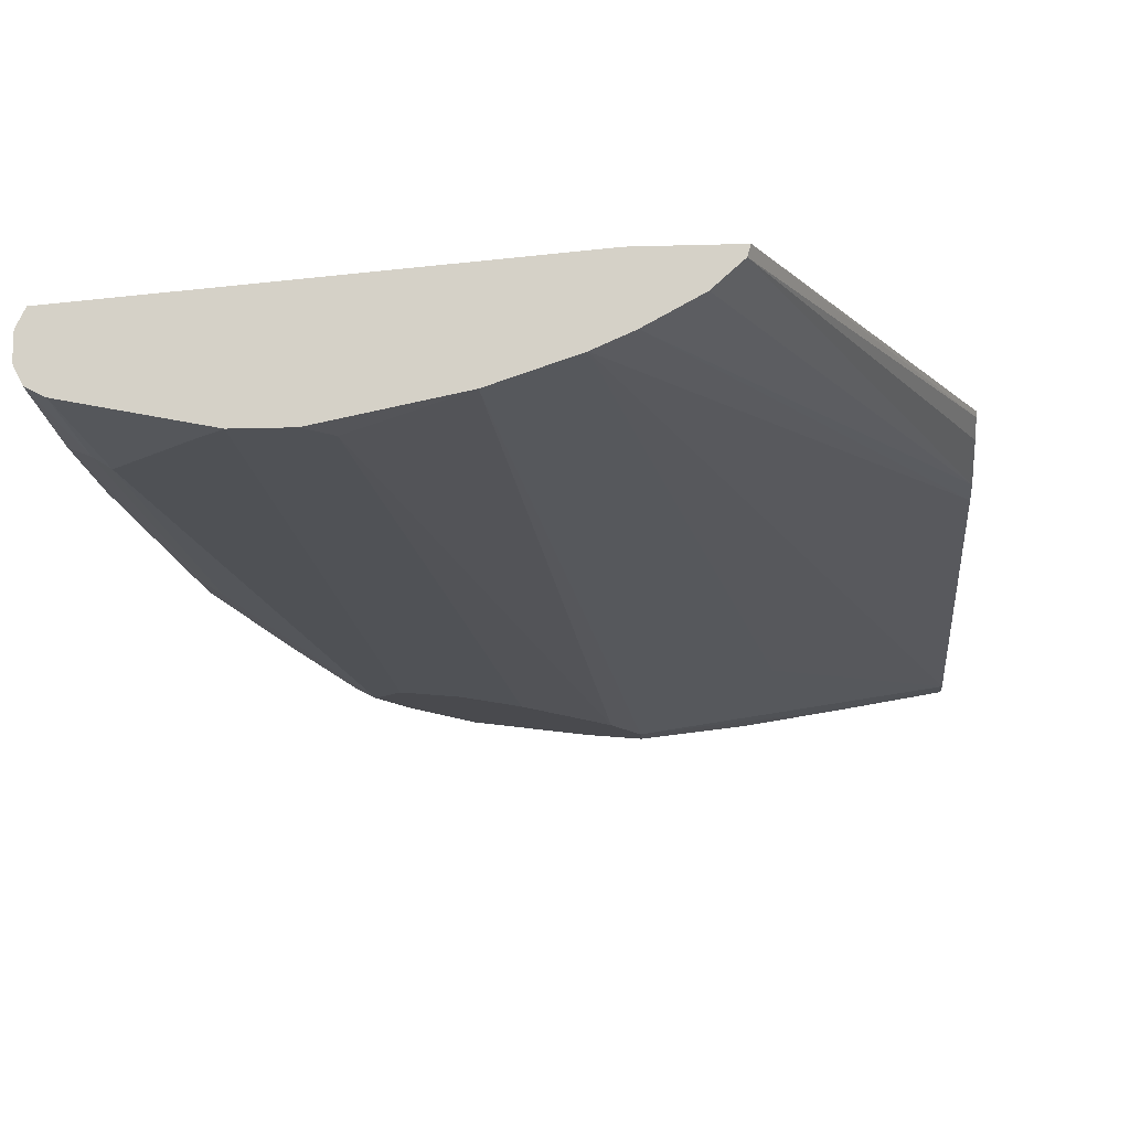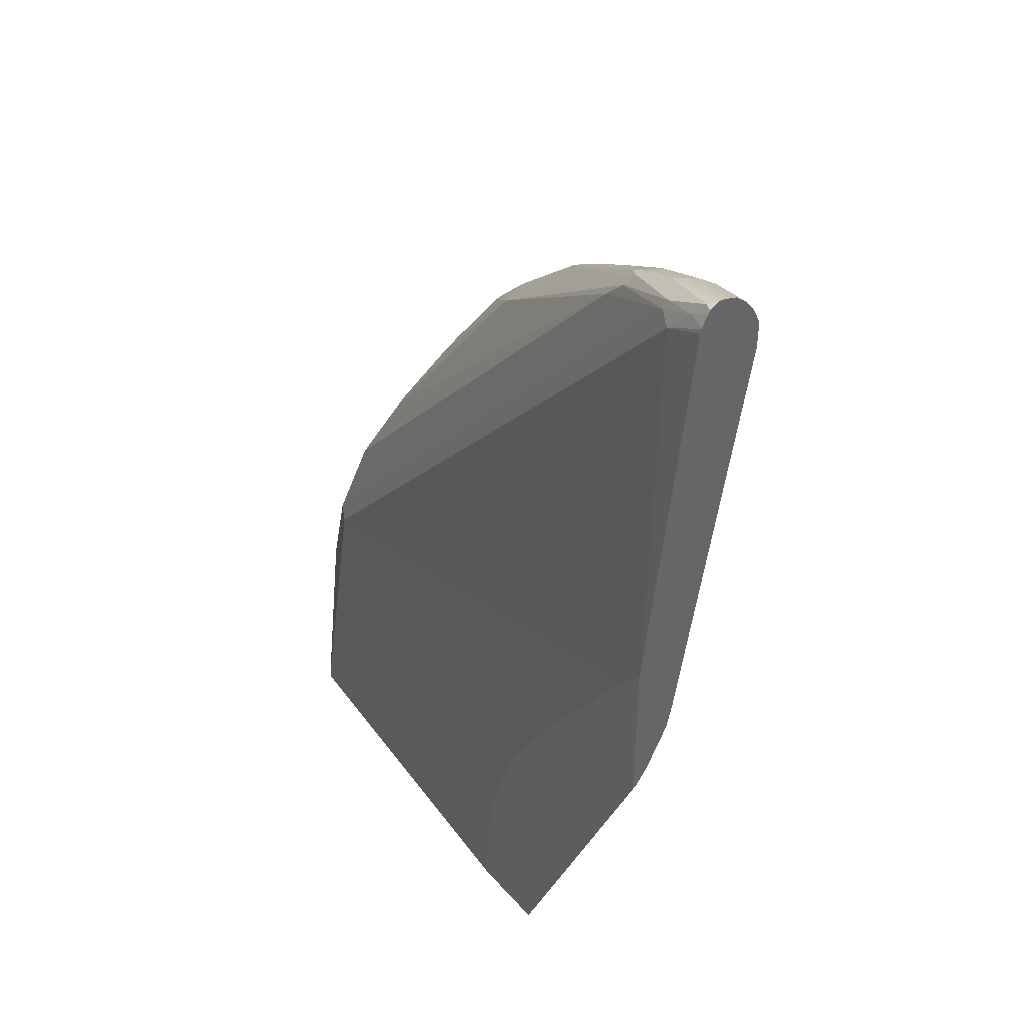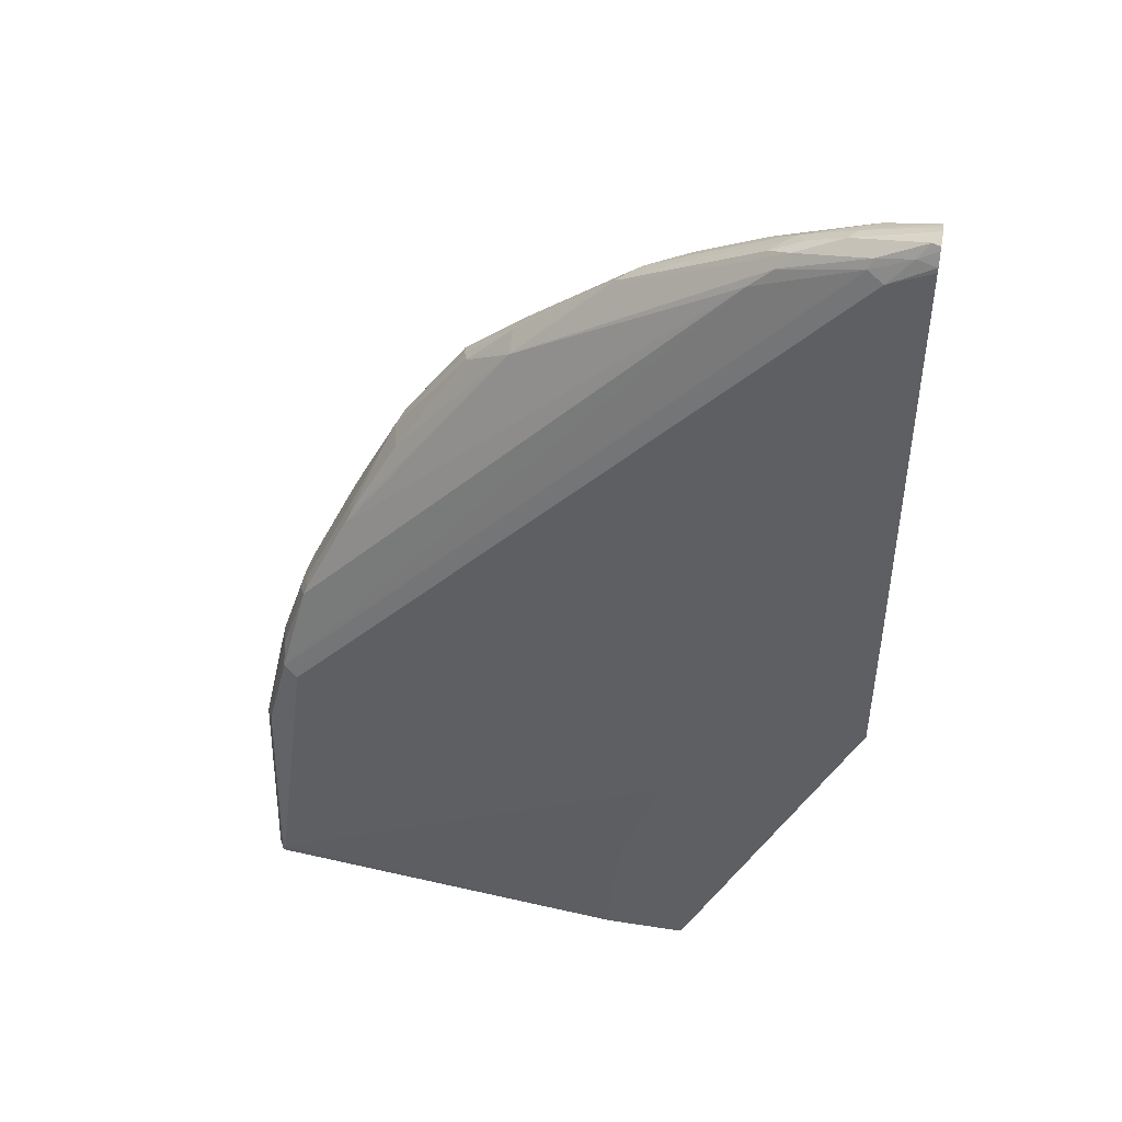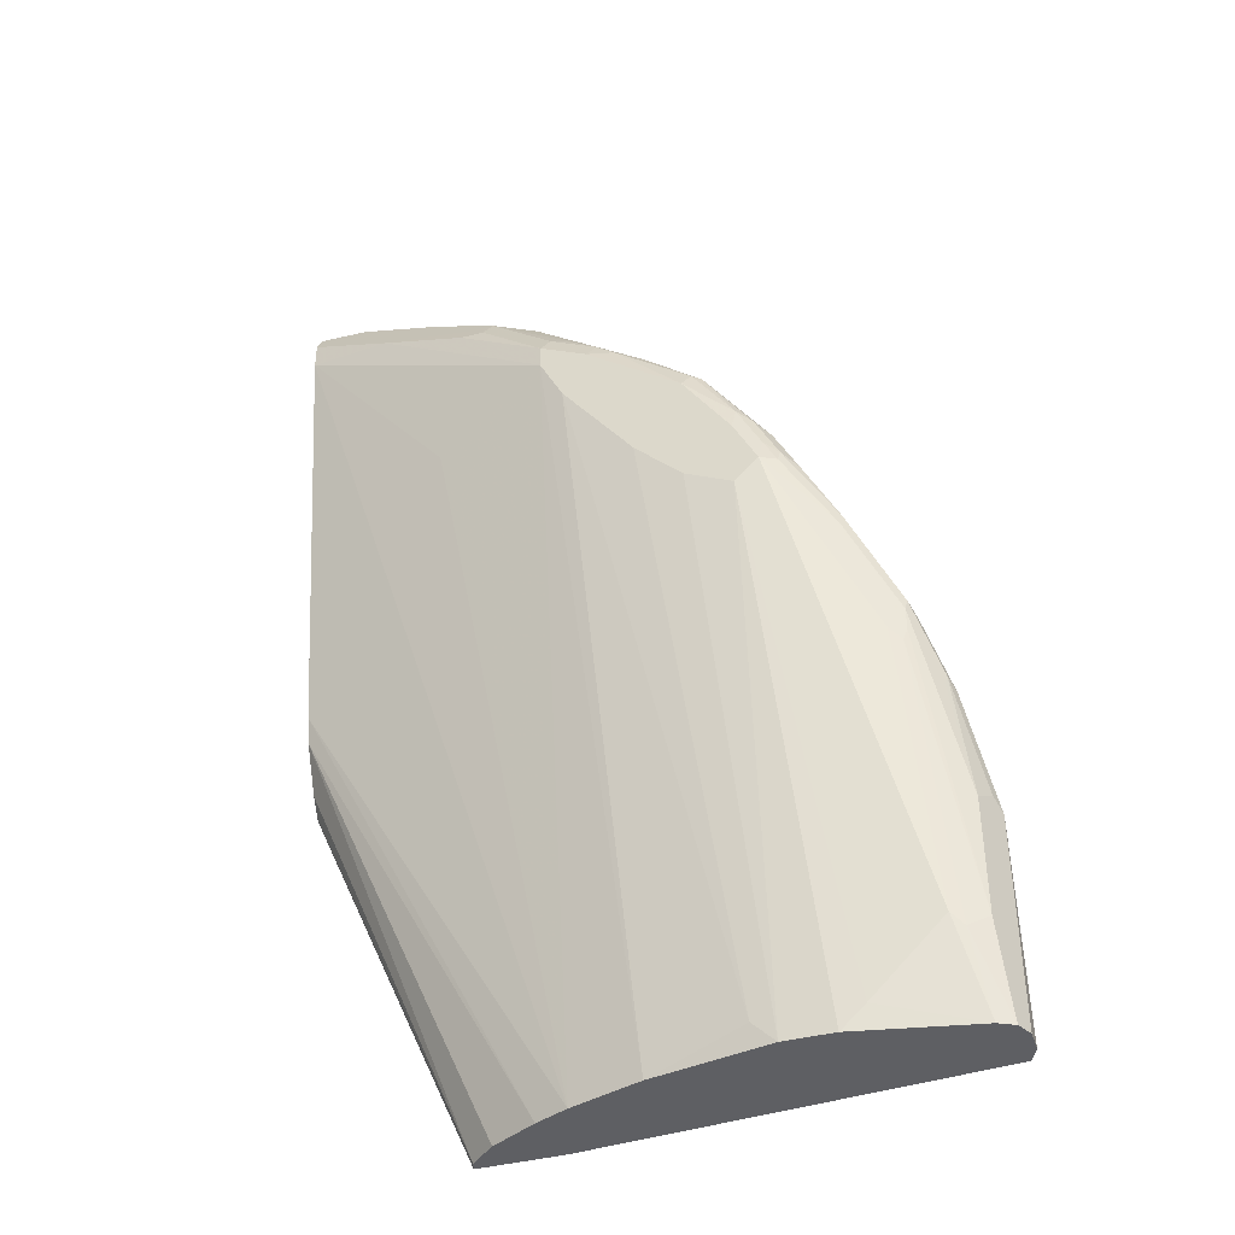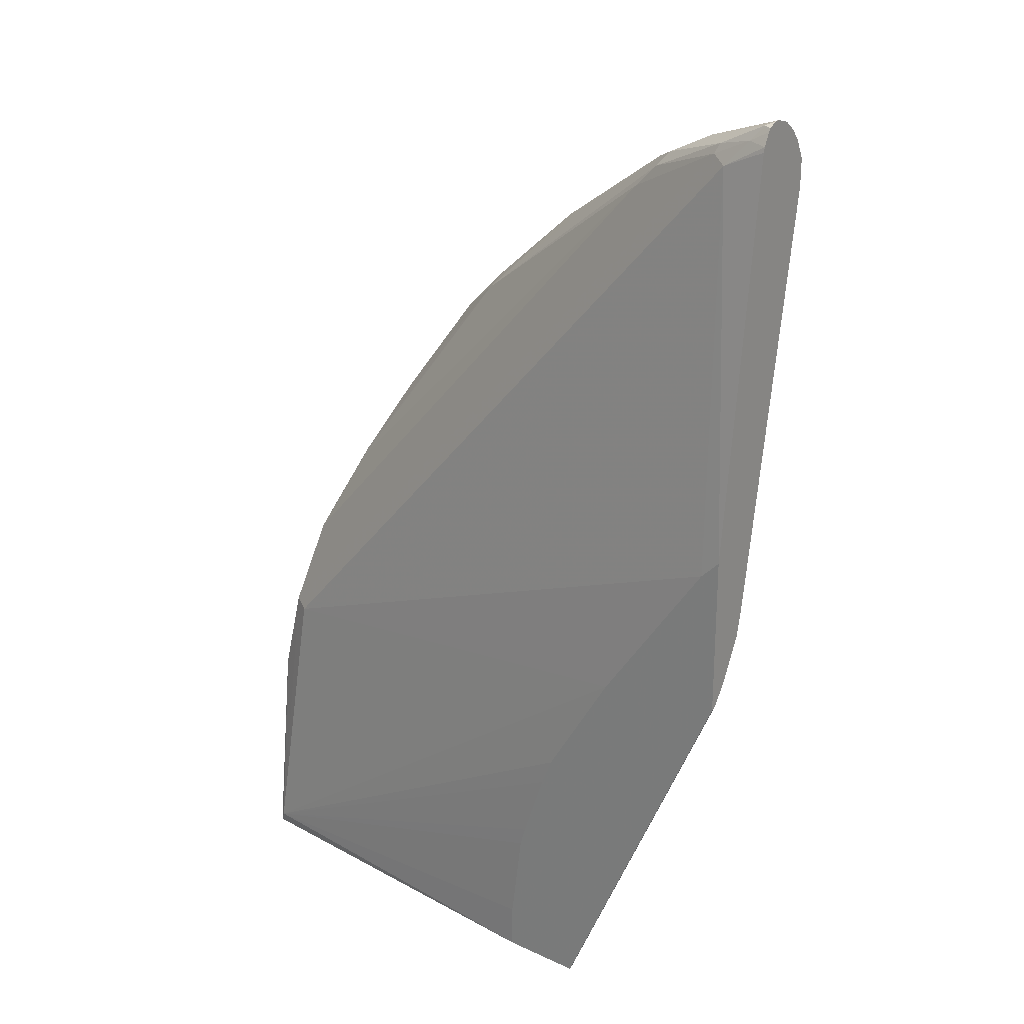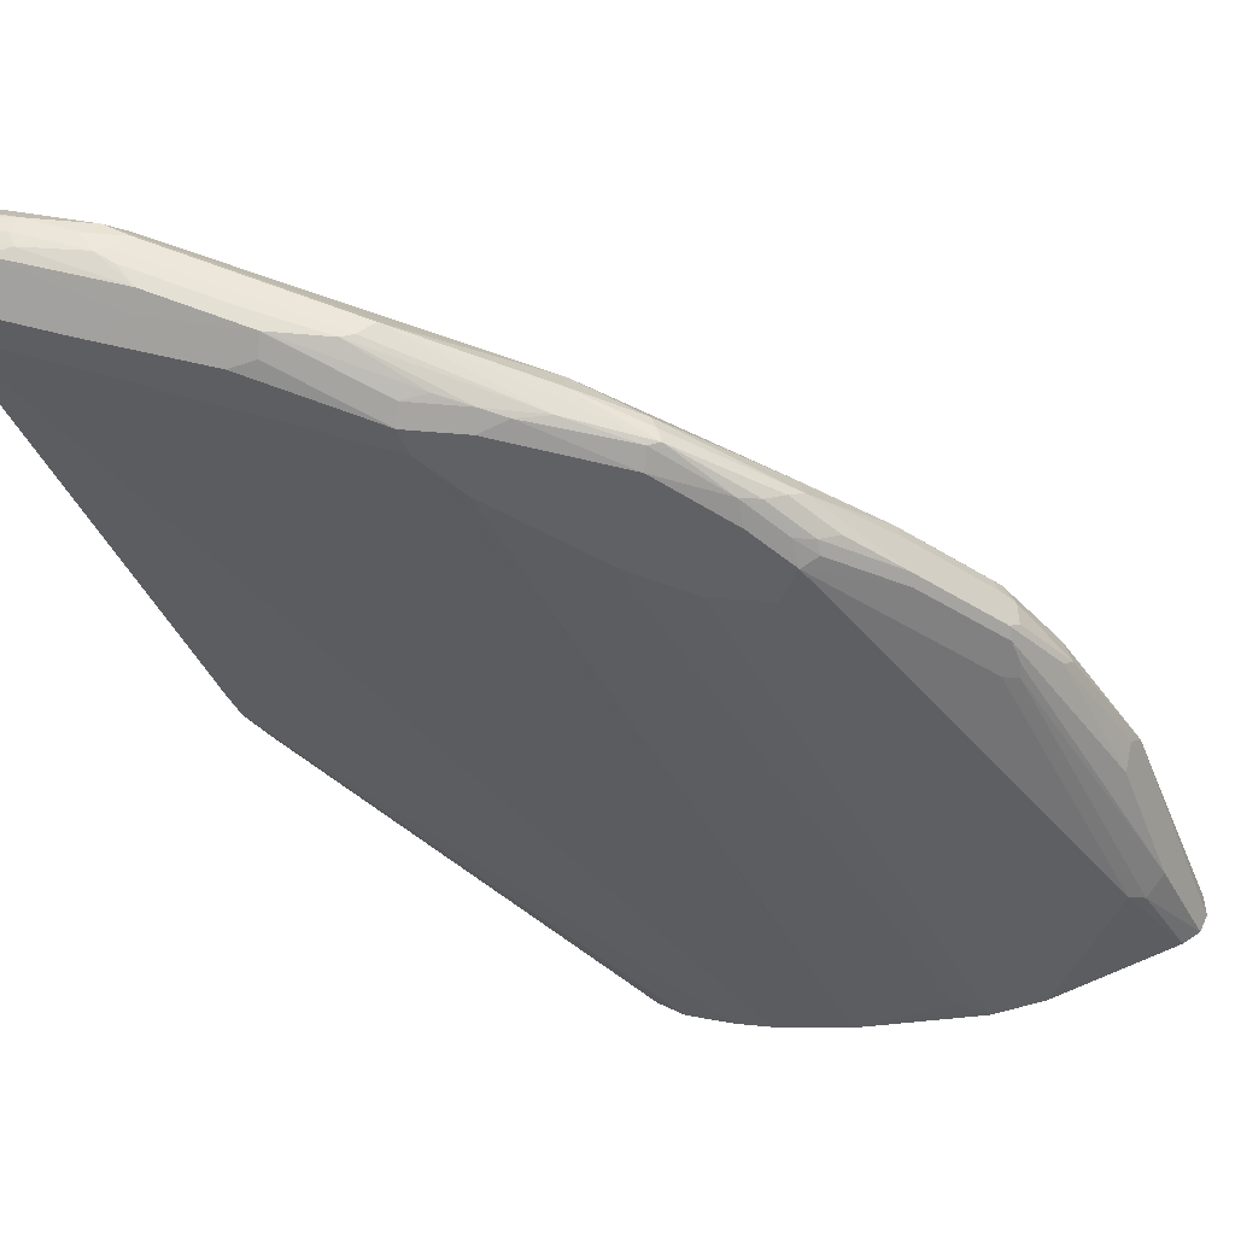
<metadata>
{"format":"obj","ext":"obj","renderer":"f3d","projection":"perspective","resolution":1024,"background":"white","views":[{"elev":-13.4,"azim":-176.0,"up":"+Y"},{"elev":42.1,"azim":-127.5,"up":"+Z"},{"elev":47.4,"azim":-170.0,"up":"+Z"},{"elev":-41.2,"azim":17.4,"up":"+Z"},{"elev":24.1,"azim":-142.5,"up":"+Z"},{"elev":-49.4,"azim":21.1,"up":"+Y"}]}
</metadata>
<code>
v 0.2645 -0.2607 0.8806
v 0.2645 -0.257 0.8806
v 0.2645 -0.2682 0.8788
v 0.3234 -0.2808 0.8574
v 0.331 -0.2708 0.8574
v 0.2708 -0.2507 0.8775
v 0.2645 -0.2486 0.8764
v 0.2645 -0.2743 0.8766
v 0.3259 -0.2908 0.8524
v 0.3677 -0.2942 0.8356
v 0.3611 -0.2808 0.8424
v 0.3711 -0.2708 0.8374
v 0.2808 -0.2457 0.8649
v 0.2645 -0.2471 0.8738
v 0.3109 -0.2507 0.8574
v 0.2645 -0.2846 0.8684
v 0.3076 -0.2942 0.8558
v 0.3878 -0.3142 0.8156
v 0.3786 -0.3009 0.8273
v 0.3761 -0.2908 0.8324
v 0.3878 -0.2808 0.829
v 0.4313 -0.2908 0.7973
v 0.5917 -0.3109 0.6669
v 0.3811 -0.2658 0.8248
v 0.2645 -0.2416 0.8629
v 0.3143 -0.2474 0.849
v 0.3009 -0.2407 0.8424
v 0.2645 -0.2927 0.8587
v 0.2675 -0.2942 0.8558
v 0.3811 -0.3209 0.8023
v 0.448 -0.3343 0.7755
v 0.4388 -0.3209 0.7872
v 0.4363 -0.3109 0.7923
v 0.448 -0.3009 0.7889
v 0.5081 -0.3209 0.7488
v 0.4914 -0.3109 0.7571
v 0.5015 -0.3059 0.7446
v 0.4012 -0.2658 0.8047
v 0.5917 -0.3309 0.6769
v 0.5967 -0.3309 0.6719
v 0.6167 -0.3309 0.6518
v 0.6318 -0.3309 0.6368
v 0.6919 -0.3109 0.5465
v 0.7321 -0.2908 0.4763
v 0.7354 -0.2875 0.4679
v 0.2645 -0.2407 0.8587
v 0.7956 -0.2474 0.3075
v 0.2808 -0.2006 0.5015
v 0.2645 -0.2006 0.5179
v 0.7822 -0.2407 0.3009
v 0.2645 -0.3009 0.8424
v 0.341 -0.3209 0.8023
v 0.4279 -0.3343 0.7755
v 0.4413 -0.341 0.7621
v 0.5015 -0.361 0.7019
v 0.5081 -0.3543 0.7153
v 0.5265 -0.351 0.712
v 0.4881 -0.3343 0.7554
v 0.4964 -0.3309 0.7521
v 0.5867 -0.351 0.6719
v 0.6368 -0.351 0.6318
v 0.7755 -0.2674 0.3878
v 0.6351 -0.341 0.6351
v 0.697 -0.3309 0.5515
v 0.7086 -0.3209 0.5282
v 0.7354 -0.3009 0.4747
v 0.7755 -0.2808 0.3945
v 0.7722 -0.2708 0.3962
v 0.7972 -0.2607 0.3235
v 0.8156 -0.2474 0.2273
v 0.8123 -0.2256 0.0502
v 0.3761 -0.2006 0.3636
v 0.2645 -0.2006 0.3775
v 0.2645 -0.3009 0.8186
v 0.4212 -0.341 0.742
v 0.4212 -0.341 0.7621
v 0.5015 -0.361 0.6819
v 0.5416 -0.361 0.6819
v 0.5482 -0.3543 0.6953
v 0.5641 -0.356 0.6819
v 0.6284 -0.3543 0.6351
v 0.6644 -0.356 0.5817
v 0.6769 -0.351 0.5716
v 0.6894 -0.341 0.5615
v 0.7822 -0.2808 0.3812
v 0.7095 -0.341 0.5214
v 0.7371 -0.3309 0.4713
v 0.7154 -0.3209 0.5148
v 0.7622 -0.3009 0.4213
v 0.8023 -0.2808 0.3209
v 0.8223 -0.2607 0.2207
v 0.8156 -0.2273 0.04683
v 0.8156 -0.2273 0.04132
v 0.4814 -0.2006 0.04132
v 0.4814 -0.2006 0.08027
v 0.4714 -0.2006 0.1605
v 0.4663 -0.2006 0.178
v 0.4463 -0.2006 0.2383
v 0.4363 -0.2006 0.2633
v 0.4112 -0.2006 0.04132
v 0.2645 -0.2043 0.3793
v 0.4012 -0.3209 0.6418
v 0.2645 -0.2407 0.4577
v 0.5015 -0.2607 0.04132
v 0.5215 -0.361 0.6418
v 0.5616 -0.2808 0.04132
v 0.6218 -0.361 0.6218
v 0.6618 -0.361 0.5615
v 0.6819 -0.361 0.5214
v 0.6844 -0.356 0.5415
v 0.697 -0.351 0.5315
v 0.7822 -0.3009 0.3812
v 0.7571 -0.3109 0.4313
v 0.7354 -0.3343 0.4613
v 0.7755 -0.3142 0.3812
v 0.7772 -0.3109 0.3912
v 0.7972 -0.2908 0.331
v 0.8173 -0.2708 0.2307
v 0.809 -0.2875 0.2207
v 0.8223 -0.2607 0.04132
v 0.8223 -0.2418 0.04132
v 0.8221 -0.2407 0.04132
v 0.8212 -0.2384 0.04132
v 0.4134 -0.2084 0.04132
v 0.2645 -0.2156 0.395
v 0.2645 -0.2357 0.4351
v 0.4736 -0.2485 0.04132
v 0.5816 -0.361 0.5615
v 0.6418 -0.3009 0.06022
v 0.6608 -0.3009 0.04132
v 0.7354 -0.3343 0.4413
v 0.6953 -0.3543 0.5214
v 0.6618 -0.361 0.5014
v 0.722 -0.3009 0.06022
v 0.7822 -0.3009 0.1204
v 0.7622 -0.3209 0.361
v 0.7755 -0.3142 0.361
v 0.7956 -0.2942 0.3209
v 0.809 -0.2875 0.1204
v 0.8156 -0.2741 0.04132
v 0.4346 -0.2273 0.04132
v 0.6017 -0.361 0.5415
v 0.6218 -0.361 0.5214
v 0.702 -0.3009 0.04132
v 0.8023 -0.2808 0.04132
v 0.7923 -0.2958 0.1103
v 0.7722 -0.3159 0.351
f 1 2 7
f 80 107 81
f 78 80 79
f 78 107 80
f 77 106 105
f 77 104 106
f 77 102 104
f 81 107 82
f 74 104 102
f 74 77 75
f 74 102 77
f 73 100 101
f 71 99 72
f 71 98 99
f 71 97 98
f 74 103 104
f 71 96 97
f 82 108 109
f 82 110 111
f 88 113 89
f 87 116 113
f 87 115 116
f 87 114 115
f 87 132 114
f 87 111 132
f 82 109 110
f 87 113 88
f 85 112 90
f 85 89 112
f 83 86 84
f 83 111 86
f 82 107 108
f 82 111 83
f 86 111 87
f 71 95 96
f 71 94 95
f 71 93 94
f 61 82 83
f 61 81 82
f 60 81 61
f 60 80 81
f 60 79 80
f 58 60 59
f 61 83 84
f 58 79 60
f 56 79 57
f 56 78 79
f 55 78 56
f 55 107 78
f 55 108 107
f 55 109 108
f 57 79 58
f 61 84 63
f 62 68 67
f 62 67 85
f 71 92 93
f 70 92 71
f 70 91 92
f 69 91 70
f 69 90 91
f 67 89 85
f 67 88 89
f 66 88 67
f 65 88 66
f 64 88 65
f 64 87 88
f 64 86 87
f 64 84 86
f 63 84 64
f 62 85 69
f 89 113 116
f 55 133 109
f 89 116 112
f 90 116 117
f 124 141 126
f 120 139 140
f 117 119 118
f 117 138 119
f 115 117 116
f 115 138 117
f 124 126 125
f 115 119 138
f 115 137 139
f 114 137 115
f 114 136 137
f 114 131 136
f 110 132 111
f 109 136 131
f 115 139 119
f 109 135 136
f 126 141 127
f 129 130 143
f 140 146 145
f 139 147 146
f 139 146 140
f 137 147 139
f 136 147 137
f 136 146 147
f 128 129 142
f 135 146 136
f 134 145 135
f 134 144 145
f 133 144 134
f 130 133 143
f 130 144 133
f 129 143 142
f 135 145 146
f 109 134 135
f 109 133 134
f 109 132 110
f 93 120 140
f 93 121 120
f 93 122 121
f 93 123 122
f 92 123 93
f 91 123 92
f 93 140 145
f 91 122 123
f 91 120 121
f 91 139 120
f 91 119 139
f 91 118 119
f 90 118 91
f 90 117 118
f 91 121 122
f 93 145 144
f 93 144 130
f 93 130 106
f 109 114 132
f 109 131 114
f 106 130 129
f 105 129 128
f 105 106 129
f 103 127 104
f 103 126 127
f 101 124 125
f 100 124 101
f 93 100 94
f 93 124 100
f 93 141 124
f 93 127 141
f 93 104 127
f 93 106 104
f 90 112 116
f 55 143 133
f 69 85 90
f 55 128 142
f 16 28 17
f 15 24 26
f 13 27 25
f 13 26 27
f 13 15 26
f 13 25 14
f 17 28 29
f 12 24 15
f 12 22 23
f 55 142 143
f 12 21 34
f 11 21 12
f 11 20 21
f 10 20 11
f 12 23 24
f 10 19 20
f 17 29 52
f 17 30 31
f 23 36 35
f 23 37 36
f 23 38 24
f 22 37 23
f 22 36 37
f 22 35 36
f 17 52 30
f 22 34 35
f 20 33 21
f 19 33 20
f 19 32 33
f 19 31 32
f 18 31 19
f 17 31 18
f 21 33 34
f 10 18 19
f 9 18 10
f 9 17 18
f 1 16 8
f 1 28 16
f 1 51 28
f 1 74 51
f 1 103 74
f 1 126 103
f 1 8 3
f 1 125 126
f 1 73 101
f 1 49 73
f 1 46 49
f 1 25 46
f 1 14 25
f 1 7 14
f 1 101 125
f 1 3 4
f 1 4 5
f 1 5 2
f 8 17 9
f 8 16 17
f 6 15 13
f 6 14 7
f 6 13 14
f 5 15 6
f 5 12 15
f 5 11 12
f 4 8 9
f 4 11 5
f 4 10 11
f 4 9 10
f 3 8 4
f 2 5 6
f 2 6 7
f 23 35 39
f 23 39 40
f 12 34 22
f 23 41 42
f 48 72 99
f 48 50 72
f 47 71 50
f 47 70 71
f 47 69 70
f 47 62 69
f 48 99 98
f 44 62 45
f 44 67 68
f 44 66 67
f 44 65 66
f 44 64 65
f 43 64 44
f 42 64 43
f 44 68 62
f 42 63 64
f 48 98 97
f 48 96 95
f 55 105 128
f 55 77 105
f 54 76 55
f 52 76 53
f 23 40 41
f 52 77 55
f 48 97 96
f 52 75 77
f 51 74 52
f 50 71 72
f 48 73 49
f 48 100 73
f 48 94 100
f 48 95 94
f 52 74 75
f 41 63 42
f 52 55 76
f 39 63 40
f 30 52 53
f 29 51 52
f 28 51 29
f 27 50 48
f 27 49 46
f 27 48 49
f 26 50 27
f 26 47 50
f 26 38 47
f 25 27 46
f 24 38 26
f 23 45 38
f 23 43 44
f 23 42 43
f 40 63 41
f 30 53 31
f 31 53 76
f 23 44 45
f 31 54 55
f 31 76 54
f 38 62 47
f 35 61 39
f 35 60 61
f 35 59 60
f 33 35 34
f 38 45 62
f 33 58 59
f 31 55 56
f 33 59 35
f 31 56 57
f 39 61 63
f 31 58 32
f 32 58 33
f 31 57 58

</code>
